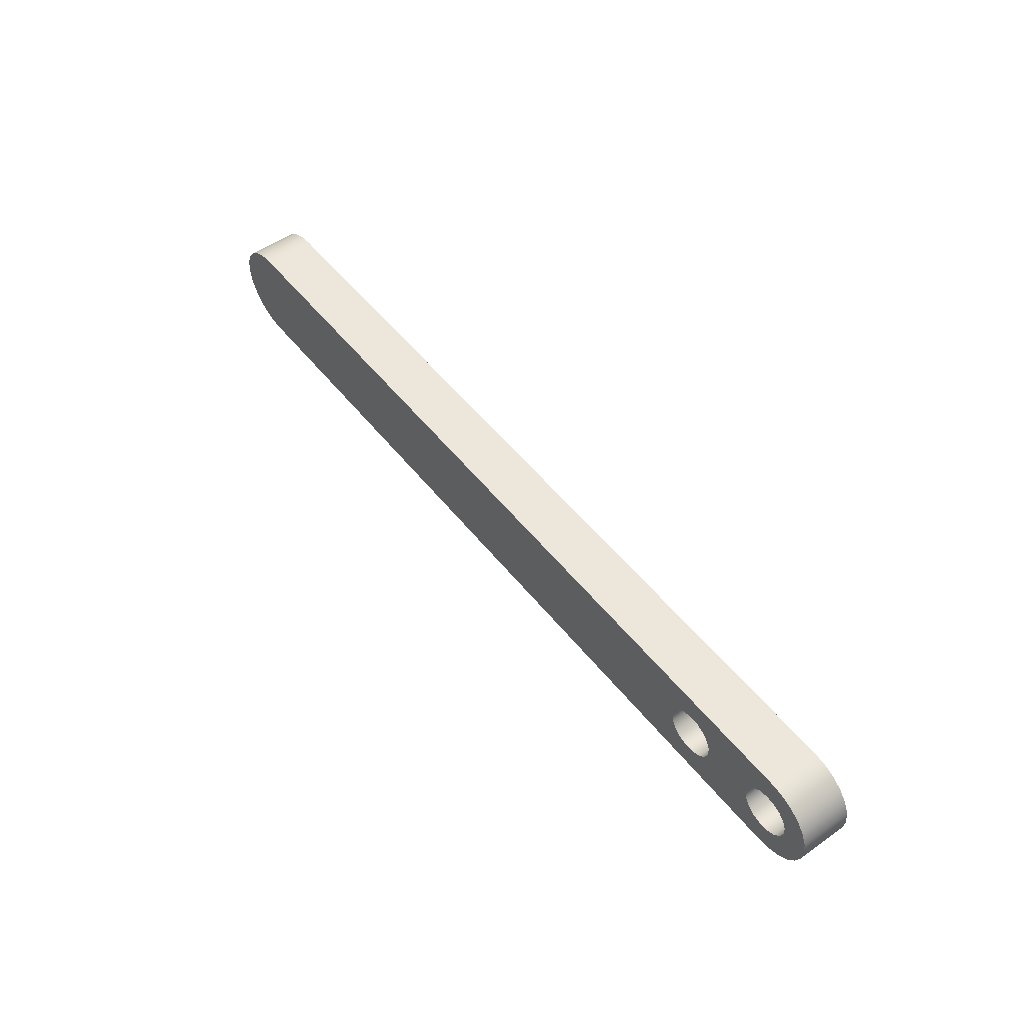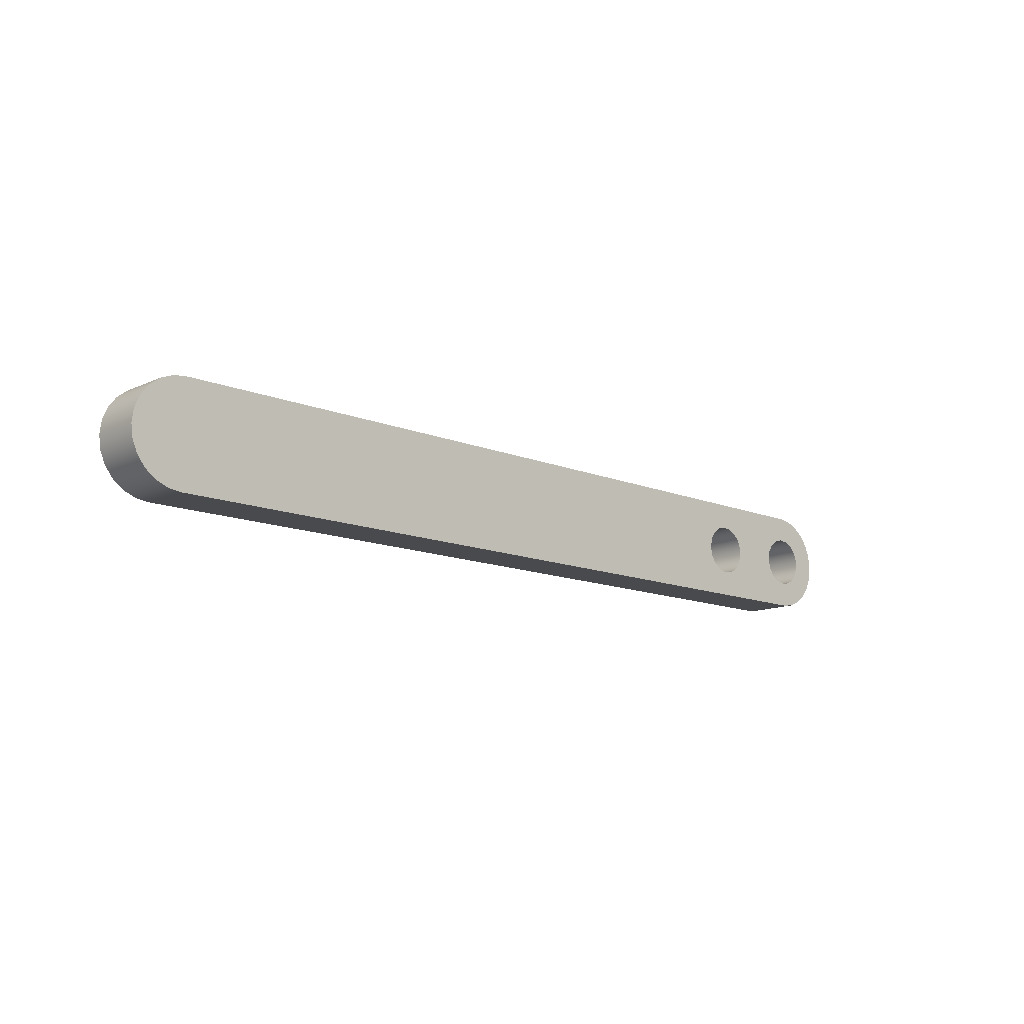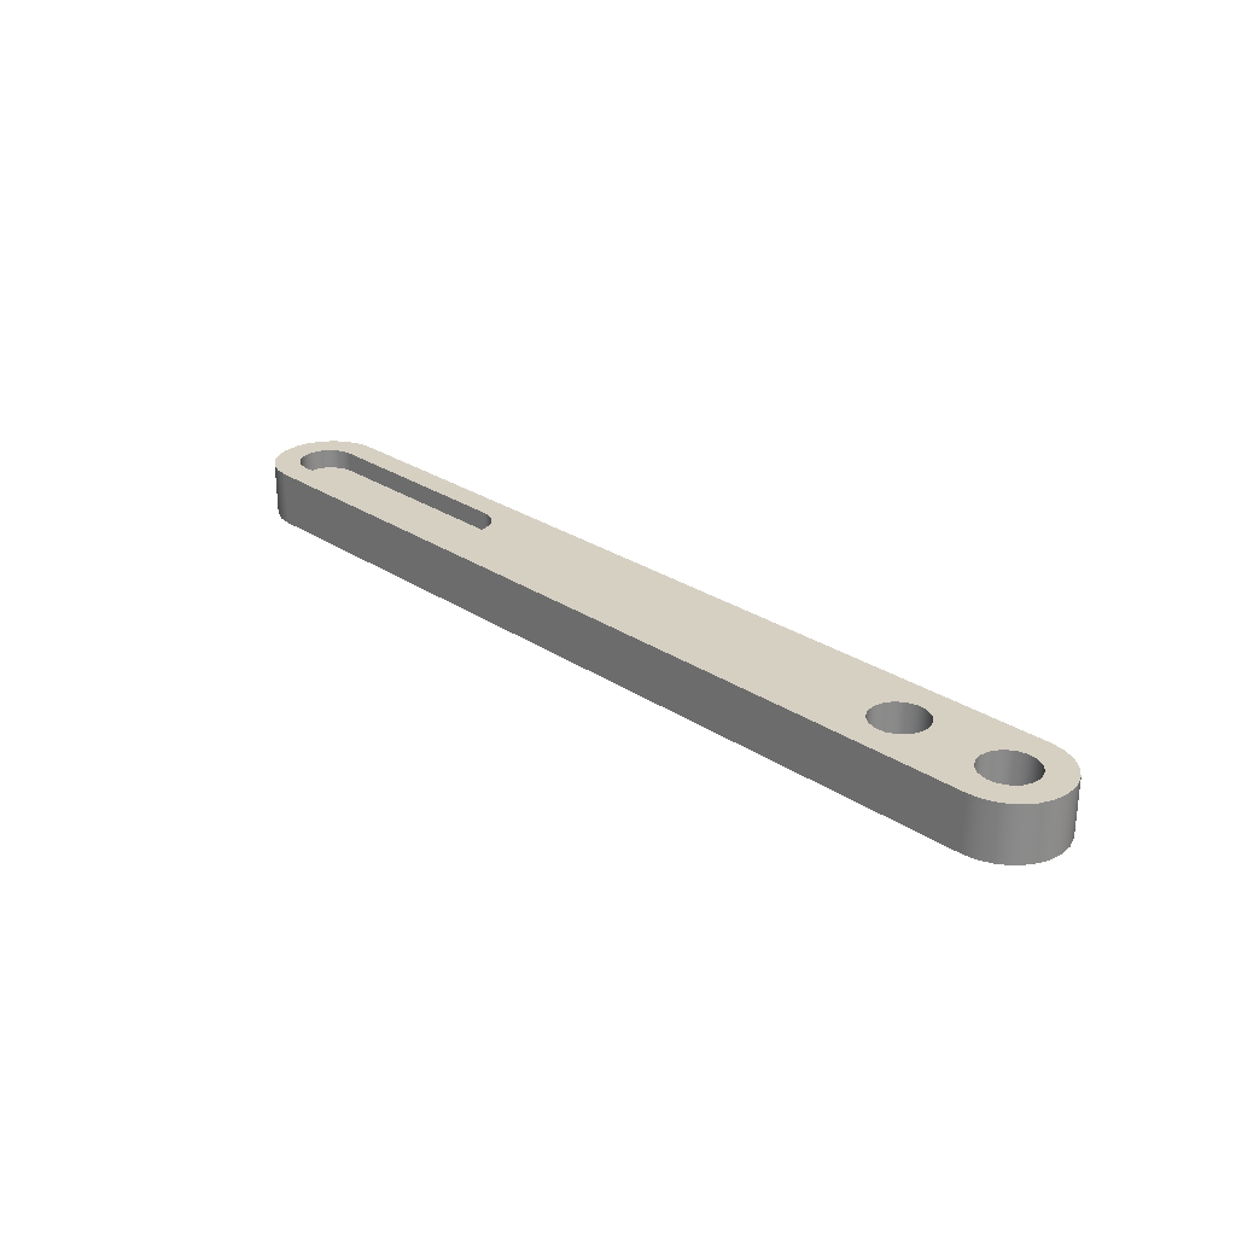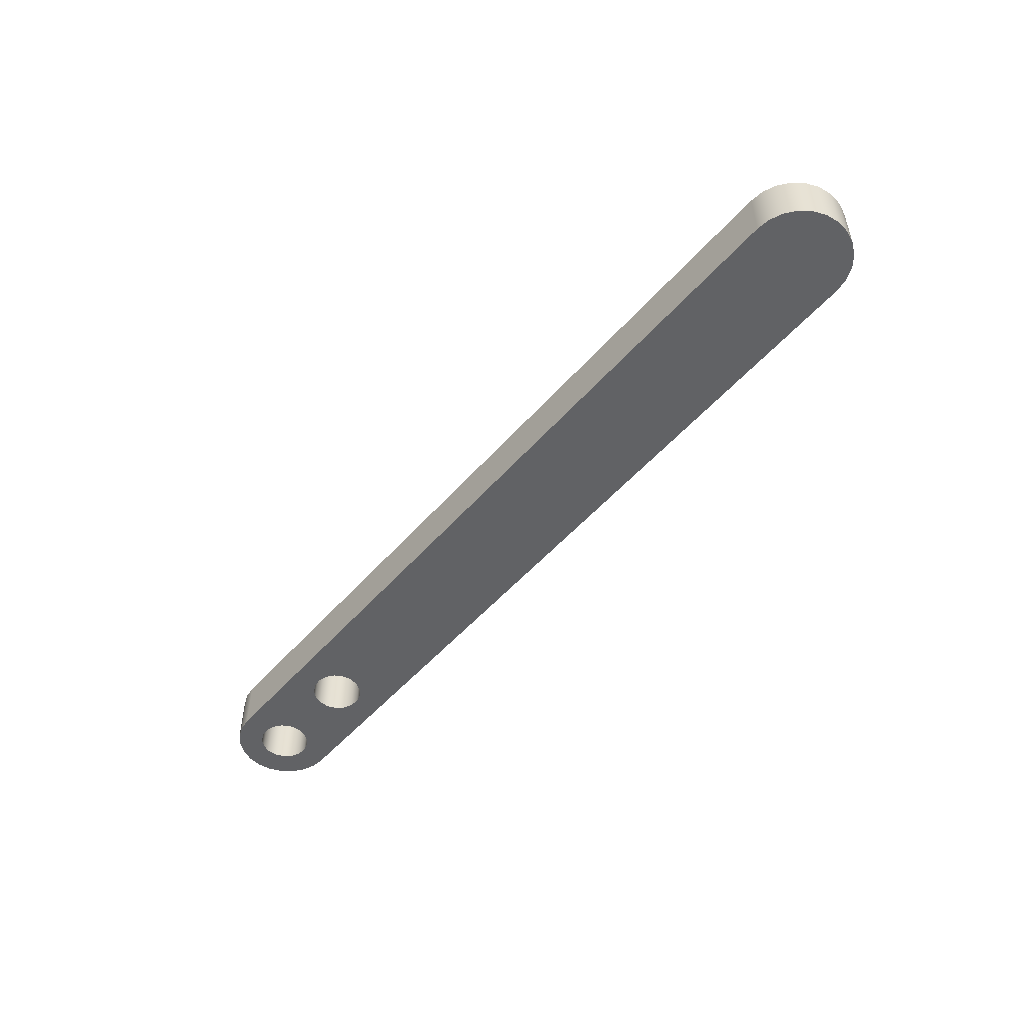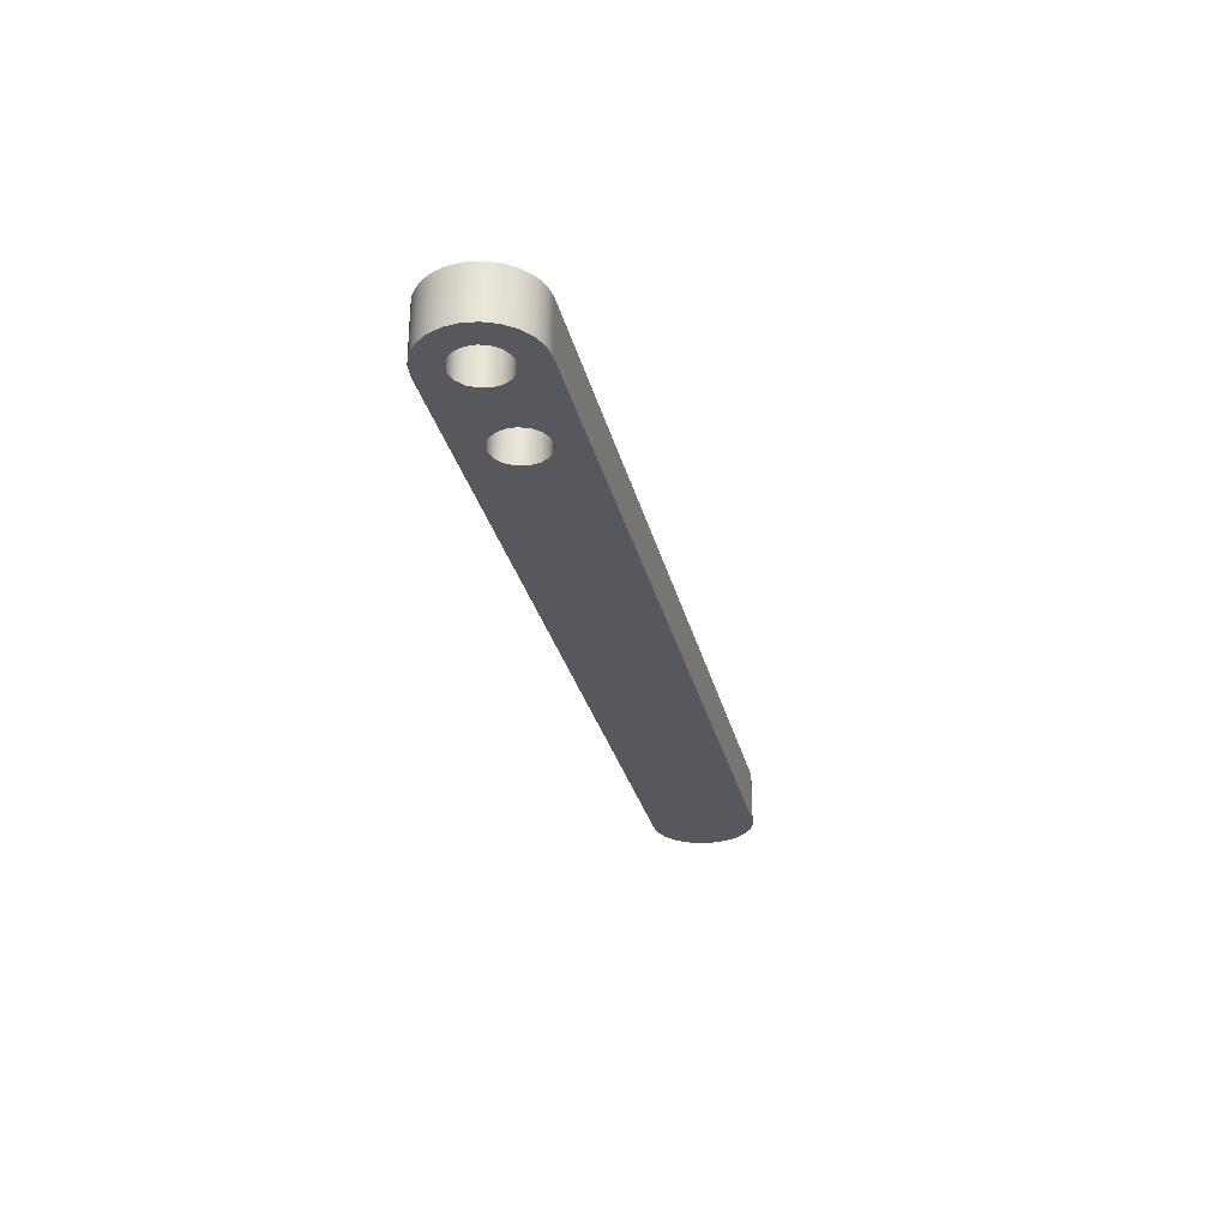
<metadata>
{"format":"obj","ext":"obj","renderer":"f3d","projection":"perspective","resolution":1024,"background":"white","views":[{"elev":52.0,"azim":52.8,"up":"+Z"},{"elev":-12.8,"azim":-43.5,"up":"+Z"},{"elev":26.5,"azim":46.0,"up":"+Y"},{"elev":-50.6,"azim":-129.3,"up":"+Y"},{"elev":-28.9,"azim":102.9,"up":"+Y"}]}
</metadata>
<code>
v -0.0125 0.025 1.531e-18
v -0.01166 0.025 0.004516
v -0.009238 0.025 0.008421
v -0.005572 0.025 0.01119
v -0.001153 0.025 0.01245
v 0.003421 0.025 0.01202
v 0.007533 0.025 0.009975
v 0.01063 0.025 0.00658
v 0.01229 0.025 0.002297
v 0.01229 0.025 -0.002297
v 0.01063 0.025 -0.00658
v 0.007533 0.025 -0.009975
v 0.003421 0.025 -0.01202
v -0.001153 0.025 -0.01245
v -0.005572 0.025 -0.01119
v -0.009238 0.025 -0.008421
v -0.01166 0.025 -0.004516
v -0.0125 0 1.531e-18
v -0.01166 0 -0.004516
v -0.009238 0 -0.008421
v -0.005572 0 -0.01119
v -0.001153 0 -0.01245
v 0.003421 0 -0.01202
v 0.007533 0 -0.009975
v 0.01063 0 -0.00658
v 0.01229 0 -0.002297
v 0.01229 0 0.002297
v 0.01063 0 0.00658
v 0.007533 0 0.009975
v 0.003421 0 0.01202
v -0.001153 0 0.01245
v -0.005572 0 0.01119
v -0.009238 0 0.008421
v -0.01166 0 0.004516
v -0.0125 0.025 1.531e-18
v -0.0125 0 1.531e-18
v -0.4 0.025 0.013
v -0.3 0.025 0.013
v -0.3 0.016 0.013
v -0.4 0.016 0.013
v -0.4 0 -0.025
v -0.4065 0 -0.02415
v -0.4125 0 -0.02165
v -0.4177 0 -0.01768
v -0.4217 0 -0.0125
v -0.4241 0 -0.00647
v -0.425 0 -1.531e-18
v -0.4241 0 0.00647
v -0.4217 0 0.0125
v -0.4177 0 0.01768
v -0.4125 0 0.02165
v -0.4065 0 0.02415
v -0.4 0 0.025
v -0.4 0.025 0.025
v -0.4065 0.025 0.02415
v -0.4125 0.025 0.02165
v -0.4177 0.025 0.01768
v -0.4217 0.025 0.0125
v -0.4241 0.025 0.00647
v -0.425 0.025 -1.531e-18
v -0.4241 0.025 -0.00647
v -0.4217 0.025 -0.0125
v -0.4177 0.025 -0.01768
v -0.4125 0.025 -0.02165
v -0.4065 0.025 -0.02415
v -0.4 0.025 -0.025
v -0.3 0.016 0.013
v -0.2956 0.016 0.01222
v -0.2916 0.016 0.009959
v -0.2887 0.016 0.0065
v -0.2872 0.016 0.002257
v -0.2872 0.016 -0.002257
v -0.2887 0.016 -0.0065
v -0.2916 0.016 -0.009959
v -0.2956 0.016 -0.01222
v -0.3 0.016 -0.013
v -0.4 0.016 -0.013
v -0.4044 0.016 -0.01222
v -0.4084 0.016 -0.009959
v -0.4113 0.016 -0.0065
v -0.4128 0.016 -0.002257
v -0.4128 0.016 0.002257
v -0.4113 0.016 0.0065
v -0.4084 0.016 0.009959
v -0.4044 0.016 0.01222
v -0.4 0.016 0.013
v -0.0625 0.025 1.531e-18
v -0.06166 0.025 0.004516
v -0.05924 0.025 0.008421
v -0.05557 0.025 0.01119
v -0.05115 0.025 0.01245
v -0.04658 0.025 0.01202
v -0.04247 0.025 0.009975
v -0.03937 0.025 0.00658
v -0.03771 0.025 0.002297
v -0.03771 0.025 -0.002297
v -0.03937 0.025 -0.00658
v -0.04247 0.025 -0.009975
v -0.04658 0.025 -0.01202
v -0.05115 0.025 -0.01245
v -0.05557 0.025 -0.01119
v -0.05924 0.025 -0.008421
v -0.06166 0.025 -0.004516
v -0.0625 0 1.531e-18
v -0.06166 0 -0.004516
v -0.05924 0 -0.008421
v -0.05557 0 -0.01119
v -0.05115 0 -0.01245
v -0.04658 0 -0.01202
v -0.04247 0 -0.009975
v -0.03937 0 -0.00658
v -0.03771 0 -0.002297
v -0.03771 0 0.002297
v -0.03937 0 0.00658
v -0.04247 0 0.009975
v -0.04658 0 0.01202
v -0.05115 0 0.01245
v -0.05557 0 0.01119
v -0.05924 0 0.008421
v -0.06166 0 0.004516
v -0.0625 0.025 1.531e-18
v -0.0625 0 1.531e-18
v -0.3 0.025 -0.013
v -0.4 0.025 -0.013
v -0.4 0.016 -0.013
v -0.3 0.016 -0.013
v 1.683e-17 0 0.025
v 0.00647 0 0.02415
v 0.0125 0 0.02165
v 0.01768 0 0.01768
v 0.02165 0 0.0125
v 0.02415 0 0.00647
v 0.025 0 -1.53e-17
v 0.02415 0 -0.00647
v 0.02165 0 -0.0125
v 0.01768 0 -0.01768
v 0.0125 0 -0.02165
v 0.00647 0 -0.02415
v -1.377e-17 0 -0.025
v -1.388e-17 0.025 -0.025
v 0.00647 0.025 -0.02415
v 0.0125 0.025 -0.02165
v 0.01768 0.025 -0.01768
v 0.02165 0.025 -0.0125
v 0.02415 0.025 -0.00647
v 0.025 0.025 -1.53e-17
v 0.02415 0.025 0.00647
v 0.02165 0.025 0.0125
v 0.01768 0.025 0.01768
v 0.0125 0.025 0.02165
v 0.00647 0.025 0.02415
v 1.388e-17 0.025 0.025
v -0.3 0.025 0.013
v -0.2956 0.025 0.01222
v -0.2916 0.025 0.009959
v -0.2887 0.025 0.0065
v -0.2872 0.025 0.002257
v -0.2872 0.025 -0.002257
v -0.2887 0.025 -0.0065
v -0.2916 0.025 -0.009959
v -0.2956 0.025 -0.01222
v -0.3 0.025 -0.013
v -0.3 0.016 -0.013
v -0.2956 0.016 -0.01222
v -0.2916 0.016 -0.009959
v -0.2887 0.016 -0.0065
v -0.2872 0.016 -0.002257
v -0.2872 0.016 0.002257
v -0.2887 0.016 0.0065
v -0.2916 0.016 0.009959
v -0.2956 0.016 0.01222
v -0.3 0.016 0.013
v -0.4 0 0.025
v 1.683e-17 0 0.025
v 1.388e-17 0.025 0.025
v -0.4 0.025 0.025
v -1.377e-17 0 -0.025
v -0.4 0 -0.025
v -0.4 0.025 -0.025
v -1.388e-17 0.025 -0.025
v -0.4 0.025 -0.013
v -0.3 0.025 -0.013
v -0.2956 0.025 -0.01222
v -0.2916 0.025 -0.009959
v -0.2887 0.025 -0.0065
v -0.2872 0.025 -0.002257
v -0.2872 0.025 0.002257
v -0.2887 0.025 0.0065
v -0.2916 0.025 0.009959
v -0.2956 0.025 0.01222
v -0.3 0.025 0.013
v -0.4 0.025 0.013
v -0.4044 0.025 0.01222
v -0.4084 0.025 0.009959
v -0.4113 0.025 0.0065
v -0.4128 0.025 0.002257
v -0.4128 0.025 -0.002257
v -0.4113 0.025 -0.0065
v -0.4084 0.025 -0.009959
v -0.4044 0.025 -0.01222
v -0.0625 0.025 1.531e-18
v -0.06166 0.025 -0.004516
v -0.05924 0.025 -0.008421
v -0.05557 0.025 -0.01119
v -0.05115 0.025 -0.01245
v -0.04658 0.025 -0.01202
v -0.04247 0.025 -0.009975
v -0.03937 0.025 -0.00658
v -0.03771 0.025 -0.002297
v -0.03771 0.025 0.002297
v -0.03937 0.025 0.00658
v -0.04247 0.025 0.009975
v -0.04658 0.025 0.01202
v -0.05115 0.025 0.01245
v -0.05557 0.025 0.01119
v -0.05924 0.025 0.008421
v -0.06166 0.025 0.004516
v -0.0125 0.025 1.531e-18
v -0.01166 0.025 -0.004516
v -0.009238 0.025 -0.008421
v -0.005572 0.025 -0.01119
v -0.001153 0.025 -0.01245
v 0.003421 0.025 -0.01202
v 0.007533 0.025 -0.009975
v 0.01063 0.025 -0.00658
v 0.01229 0.025 -0.002297
v 0.01229 0.025 0.002297
v 0.01063 0.025 0.00658
v 0.007533 0.025 0.009975
v 0.003421 0.025 0.01202
v -0.001153 0.025 0.01245
v -0.005572 0.025 0.01119
v -0.009238 0.025 0.008421
v -0.01166 0.025 0.004516
v -0.4 0.025 -0.025
v -0.4065 0.025 -0.02415
v -0.4125 0.025 -0.02165
v -0.4177 0.025 -0.01768
v -0.4217 0.025 -0.0125
v -0.4241 0.025 -0.00647
v -0.425 0.025 -1.531e-18
v -0.4241 0.025 0.00647
v -0.4217 0.025 0.0125
v -0.4177 0.025 0.01768
v -0.4125 0.025 0.02165
v -0.4065 0.025 0.02415
v -0.4 0.025 0.025
v 1.388e-17 0.025 0.025
v 0.00647 0.025 0.02415
v 0.0125 0.025 0.02165
v 0.01768 0.025 0.01768
v 0.02165 0.025 0.0125
v 0.02415 0.025 0.00647
v 0.025 0.025 -1.53e-17
v 0.02415 0.025 -0.00647
v 0.02165 0.025 -0.0125
v 0.01768 0.025 -0.01768
v 0.0125 0.025 -0.02165
v 0.00647 0.025 -0.02415
v -1.388e-17 0.025 -0.025
v -0.4 0.025 -0.013
v -0.4044 0.025 -0.01222
v -0.4084 0.025 -0.009959
v -0.4113 0.025 -0.0065
v -0.4128 0.025 -0.002257
v -0.4128 0.025 0.002257
v -0.4113 0.025 0.0065
v -0.4084 0.025 0.009959
v -0.4044 0.025 0.01222
v -0.4 0.025 0.013
v -0.4 0.016 0.013
v -0.4044 0.016 0.01222
v -0.4084 0.016 0.009959
v -0.4113 0.016 0.0065
v -0.4128 0.016 0.002257
v -0.4128 0.016 -0.002257
v -0.4113 0.016 -0.0065
v -0.4084 0.016 -0.009959
v -0.4044 0.016 -0.01222
v -0.4 0.016 -0.013
v -0.0625 0 1.531e-18
v -0.06166 0 0.004516
v -0.05924 0 0.008421
v -0.05557 0 0.01119
v -0.05115 0 0.01245
v -0.04658 0 0.01202
v -0.04247 0 0.009975
v -0.03937 0 0.00658
v -0.03771 0 0.002297
v -0.03771 0 -0.002297
v -0.03937 0 -0.00658
v -0.04247 0 -0.009975
v -0.04658 0 -0.01202
v -0.05115 0 -0.01245
v -0.05557 0 -0.01119
v -0.05924 0 -0.008421
v -0.06166 0 -0.004516
v -0.0125 0 1.531e-18
v -0.01166 0 0.004516
v -0.009238 0 0.008421
v -0.005572 0 0.01119
v -0.001153 0 0.01245
v 0.003421 0 0.01202
v 0.007533 0 0.009975
v 0.01063 0 0.00658
v 0.01229 0 0.002297
v 0.01229 0 -0.002297
v 0.01063 0 -0.00658
v 0.007533 0 -0.009975
v 0.003421 0 -0.01202
v -0.001153 0 -0.01245
v -0.005572 0 -0.01119
v -0.009238 0 -0.008421
v -0.01166 0 -0.004516
v -0.4 0 0.025
v -0.4065 0 0.02415
v -0.4125 0 0.02165
v -0.4177 0 0.01768
v -0.4217 0 0.0125
v -0.4241 0 0.00647
v -0.425 0 -1.531e-18
v -0.4241 0 -0.00647
v -0.4217 0 -0.0125
v -0.4177 0 -0.01768
v -0.4125 0 -0.02165
v -0.4065 0 -0.02415
v -0.4 0 -0.025
v -1.377e-17 0 -0.025
v 0.00647 0 -0.02415
v 0.0125 0 -0.02165
v 0.01768 0 -0.01768
v 0.02165 0 -0.0125
v 0.02415 0 -0.00647
v 0.025 0 -1.53e-17
v 0.02415 0 0.00647
v 0.02165 0 0.0125
v 0.01768 0 0.01768
v 0.0125 0 0.02165
v 0.00647 0 0.02415
v 1.683e-17 0 0.025
f 2 34 1
f 1 34 36
f 35 18 17
f 17 18 19
f 17 19 16
f 16 19 20
f 16 20 15
f 15 20 21
f 15 21 14
f 14 21 22
f 14 22 13
f 13 22 23
f 13 23 12
f 12 23 24
f 12 24 11
f 11 24 25
f 11 25 10
f 10 25 26
f 10 26 9
f 9 26 27
f 9 27 8
f 8 27 28
f 8 28 7
f 7 28 29
f 7 29 6
f 6 29 30
f 6 30 5
f 5 30 31
f 5 31 4
f 4 31 32
f 4 32 3
f 3 32 33
f 3 33 2
f 2 33 34
f 37 38 40
f 40 38 39
f 66 41 65
f 65 41 42
f 65 42 64
f 64 42 43
f 64 43 63
f 63 43 44
f 63 44 62
f 62 44 45
f 62 45 61
f 61 45 46
f 61 46 60
f 60 46 47
f 60 47 59
f 59 47 48
f 59 48 58
f 58 48 49
f 58 49 57
f 57 49 50
f 57 50 56
f 56 50 51
f 56 51 55
f 55 51 52
f 55 52 54
f 54 52 53
f 68 69 67
f 67 69 70
f 67 70 71
f 71 72 67
f 67 72 73
f 67 73 74
f 74 75 67
f 67 75 76
f 67 76 77
f 67 77 86
f 86 77 78
f 86 78 79
f 79 80 86
f 86 80 81
f 86 81 82
f 82 83 86
f 86 83 84
f 86 84 85
f 88 120 87
f 87 120 122
f 121 104 103
f 103 104 105
f 103 105 102
f 102 105 106
f 102 106 101
f 101 106 107
f 101 107 100
f 100 107 108
f 100 108 99
f 99 108 109
f 99 109 98
f 98 109 110
f 98 110 97
f 97 110 111
f 97 111 96
f 96 111 112
f 96 112 95
f 95 112 113
f 95 113 94
f 94 113 114
f 94 114 93
f 93 114 115
f 93 115 92
f 92 115 116
f 92 116 91
f 91 116 117
f 91 117 90
f 90 117 118
f 90 118 89
f 89 118 119
f 89 119 88
f 88 119 120
f 123 124 126
f 126 124 125
f 152 127 151
f 151 127 128
f 151 128 150
f 150 128 129
f 150 129 149
f 149 129 130
f 149 130 148
f 148 130 131
f 148 131 147
f 147 131 132
f 147 132 146
f 146 132 133
f 146 133 145
f 145 133 134
f 145 134 144
f 144 134 135
f 144 135 143
f 143 135 136
f 143 136 142
f 142 136 137
f 142 137 141
f 141 137 138
f 141 138 140
f 140 138 139
f 172 153 171
f 171 153 154
f 171 154 170
f 170 154 155
f 170 155 169
f 169 155 156
f 169 156 168
f 168 156 157
f 168 157 167
f 167 157 158
f 167 158 166
f 166 158 159
f 166 159 165
f 165 159 160
f 165 160 164
f 164 160 161
f 164 161 163
f 163 161 162
f 173 174 176
f 176 174 175
f 177 178 180
f 180 178 179
f 182 235 181
f 181 235 236
f 181 236 200
f 200 236 237
f 200 237 199
f 199 237 238
f 199 238 239
f 235 182 260
f 260 182 183
f 260 183 205
f 205 183 204
f 204 183 184
f 204 184 203
f 203 184 185
f 203 185 202
f 202 185 186
f 202 186 201
f 201 186 187
f 201 187 217
f 217 187 188
f 217 188 216
f 216 188 189
f 216 189 215
f 215 189 190
f 215 190 214
f 214 190 248
f 214 248 213
f 213 248 212
f 212 248 233
f 212 233 211
f 211 233 234
f 211 234 210
f 210 234 218
f 210 218 209
f 209 218 219
f 209 219 208
f 208 219 220
f 208 220 207
f 207 220 260
f 207 260 206
f 206 260 205
f 190 191 248
f 248 191 247
f 247 191 192
f 247 192 246
f 246 192 193
f 246 193 245
f 245 193 194
f 245 194 244
f 244 194 243
f 243 194 195
f 243 195 242
f 242 195 196
f 242 196 241
f 241 196 197
f 241 197 240
f 240 197 198
f 240 198 239
f 239 198 199
f 220 221 260
f 260 221 222
f 260 222 223
f 224 258 223
f 223 258 259
f 223 259 260
f 225 256 224
f 224 256 257
f 224 257 258
f 256 225 255
f 255 225 226
f 255 226 254
f 254 226 227
f 254 227 253
f 253 227 228
f 253 228 252
f 252 228 229
f 252 229 251
f 251 229 250
f 250 229 230
f 250 230 249
f 249 230 248
f 248 230 231
f 248 231 232
f 232 233 248
f 280 261 279
f 279 261 262
f 279 262 278
f 278 262 263
f 278 263 277
f 277 263 264
f 277 264 276
f 276 264 265
f 276 265 275
f 275 265 266
f 275 266 274
f 274 266 267
f 274 267 273
f 273 267 268
f 273 268 272
f 272 268 269
f 272 269 271
f 271 269 270
f 282 315 281
f 281 315 327
f 281 327 297
f 297 327 296
f 296 327 295
f 295 327 294
f 294 327 328
f 294 328 293
f 293 328 292
f 292 328 313
f 292 313 291
f 291 313 314
f 291 314 290
f 290 314 298
f 290 298 289
f 289 298 299
f 289 299 288
f 288 299 300
f 288 300 287
f 287 300 340
f 287 340 286
f 286 340 285
f 285 340 315
f 285 315 284
f 284 315 283
f 283 315 282
f 300 301 340
f 340 301 302
f 340 302 303
f 304 338 303
f 303 338 339
f 303 339 340
f 305 336 304
f 304 336 337
f 304 337 338
f 336 305 335
f 335 305 306
f 335 306 334
f 334 306 307
f 334 307 333
f 333 307 308
f 333 308 332
f 332 308 309
f 332 309 331
f 331 309 330
f 330 309 310
f 330 310 329
f 329 310 328
f 328 310 311
f 328 311 312
f 312 313 328
f 315 316 327
f 327 316 317
f 327 317 318
f 318 319 327
f 327 319 320
f 327 320 321
f 321 322 327
f 327 322 323
f 327 323 324
f 324 325 327
f 327 325 326

</code>
